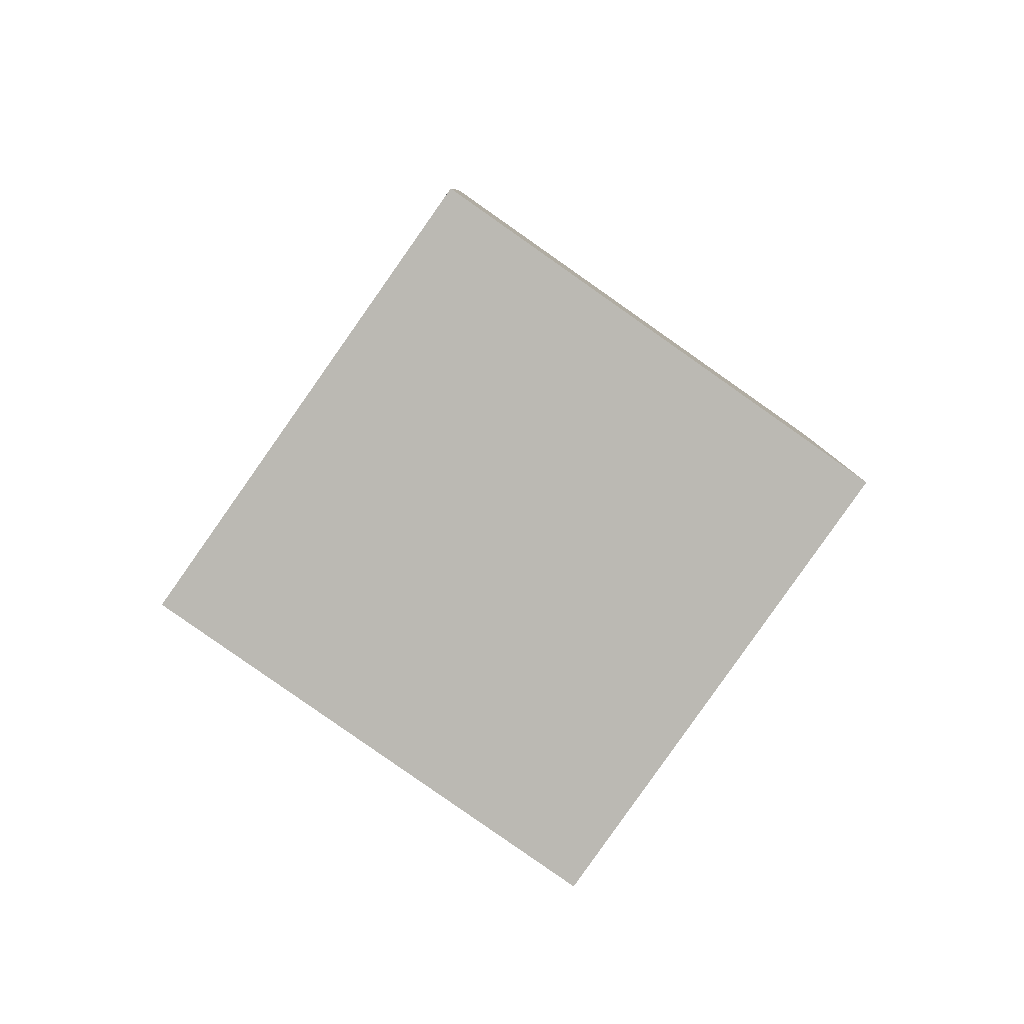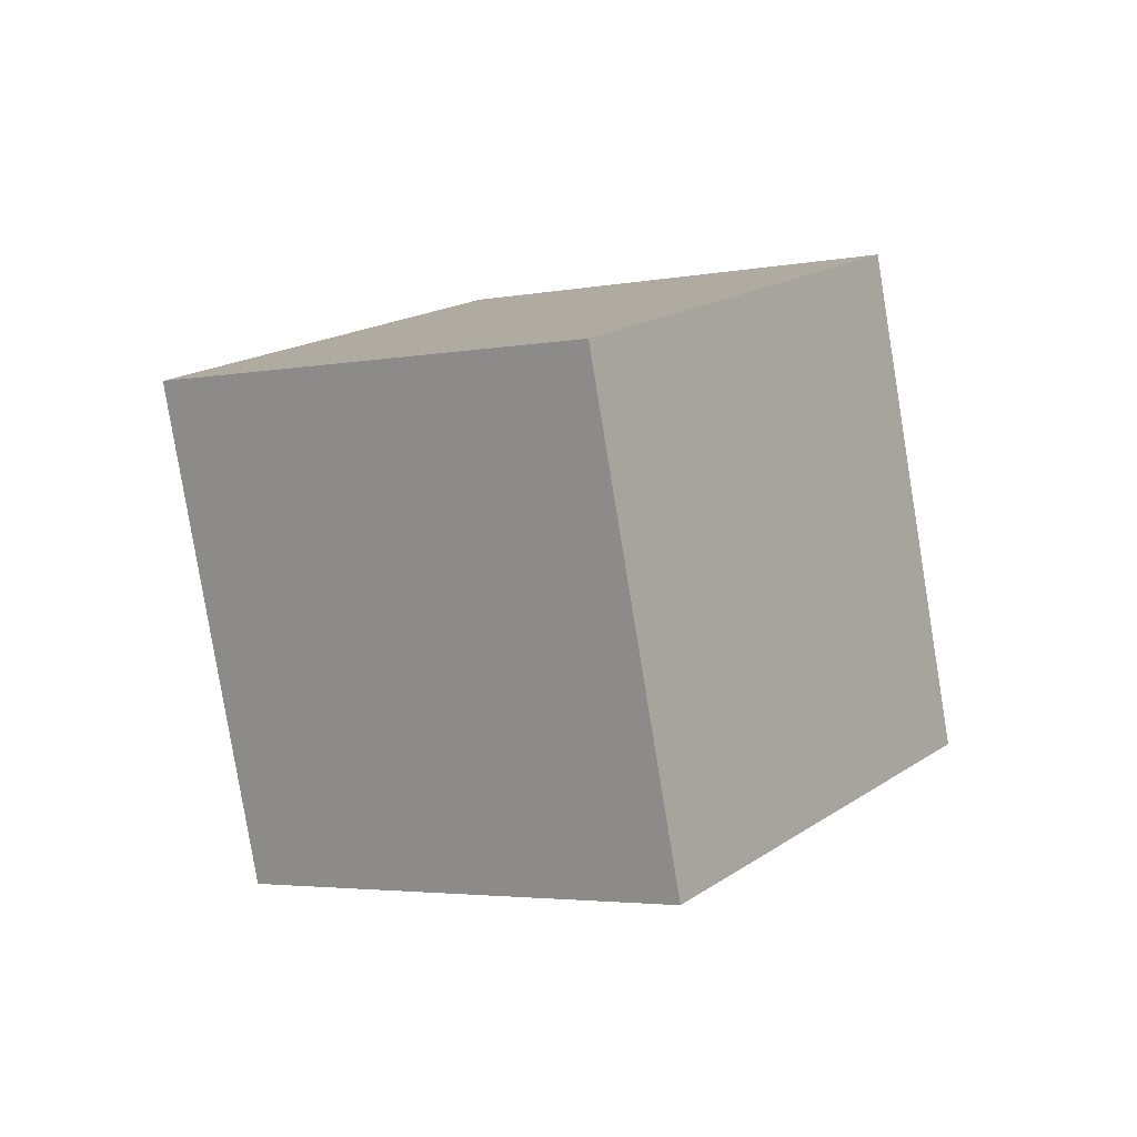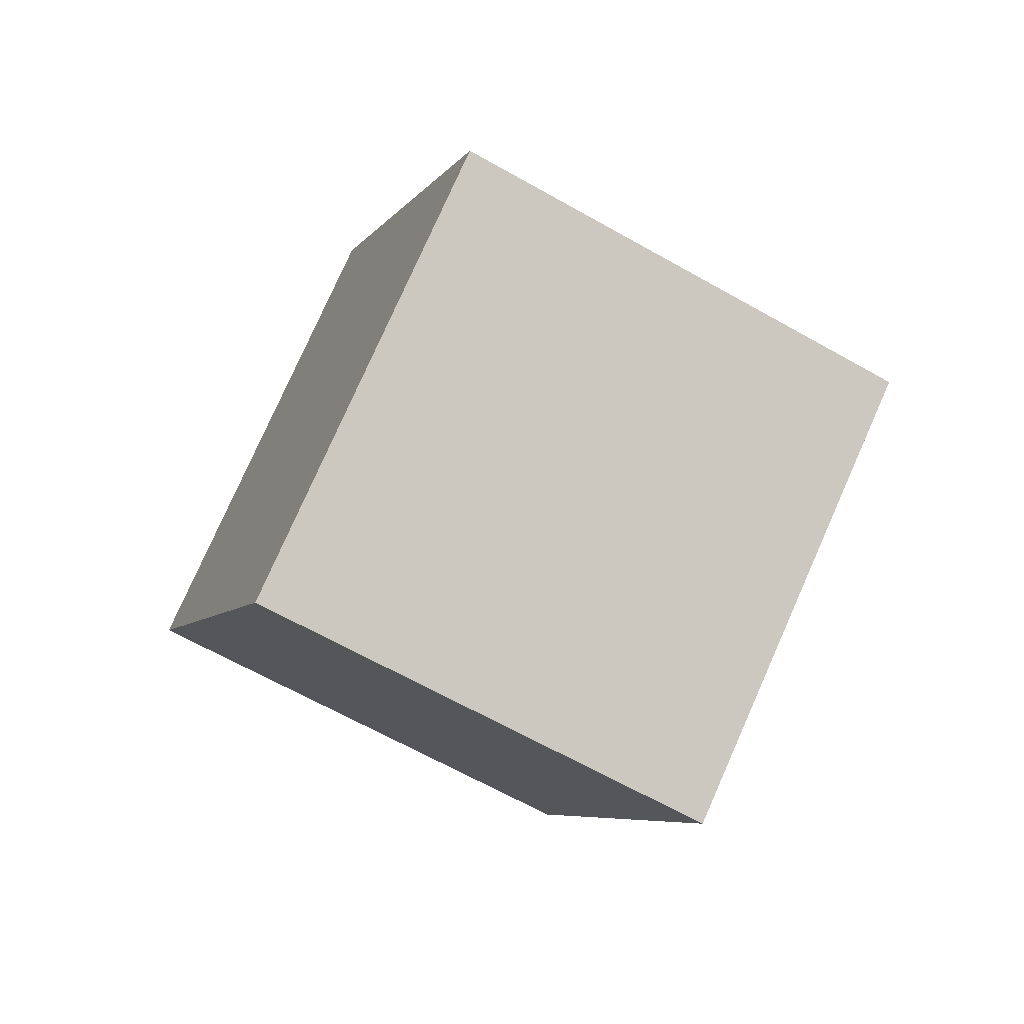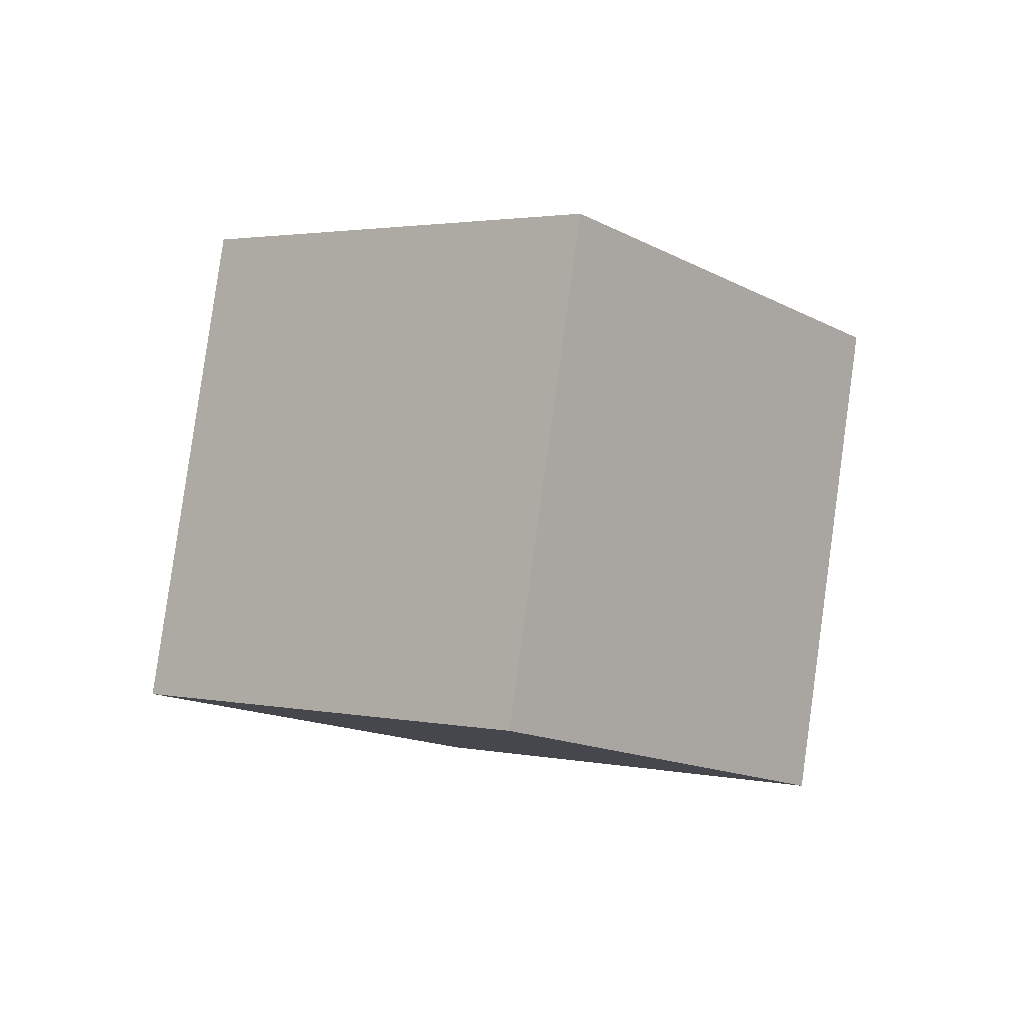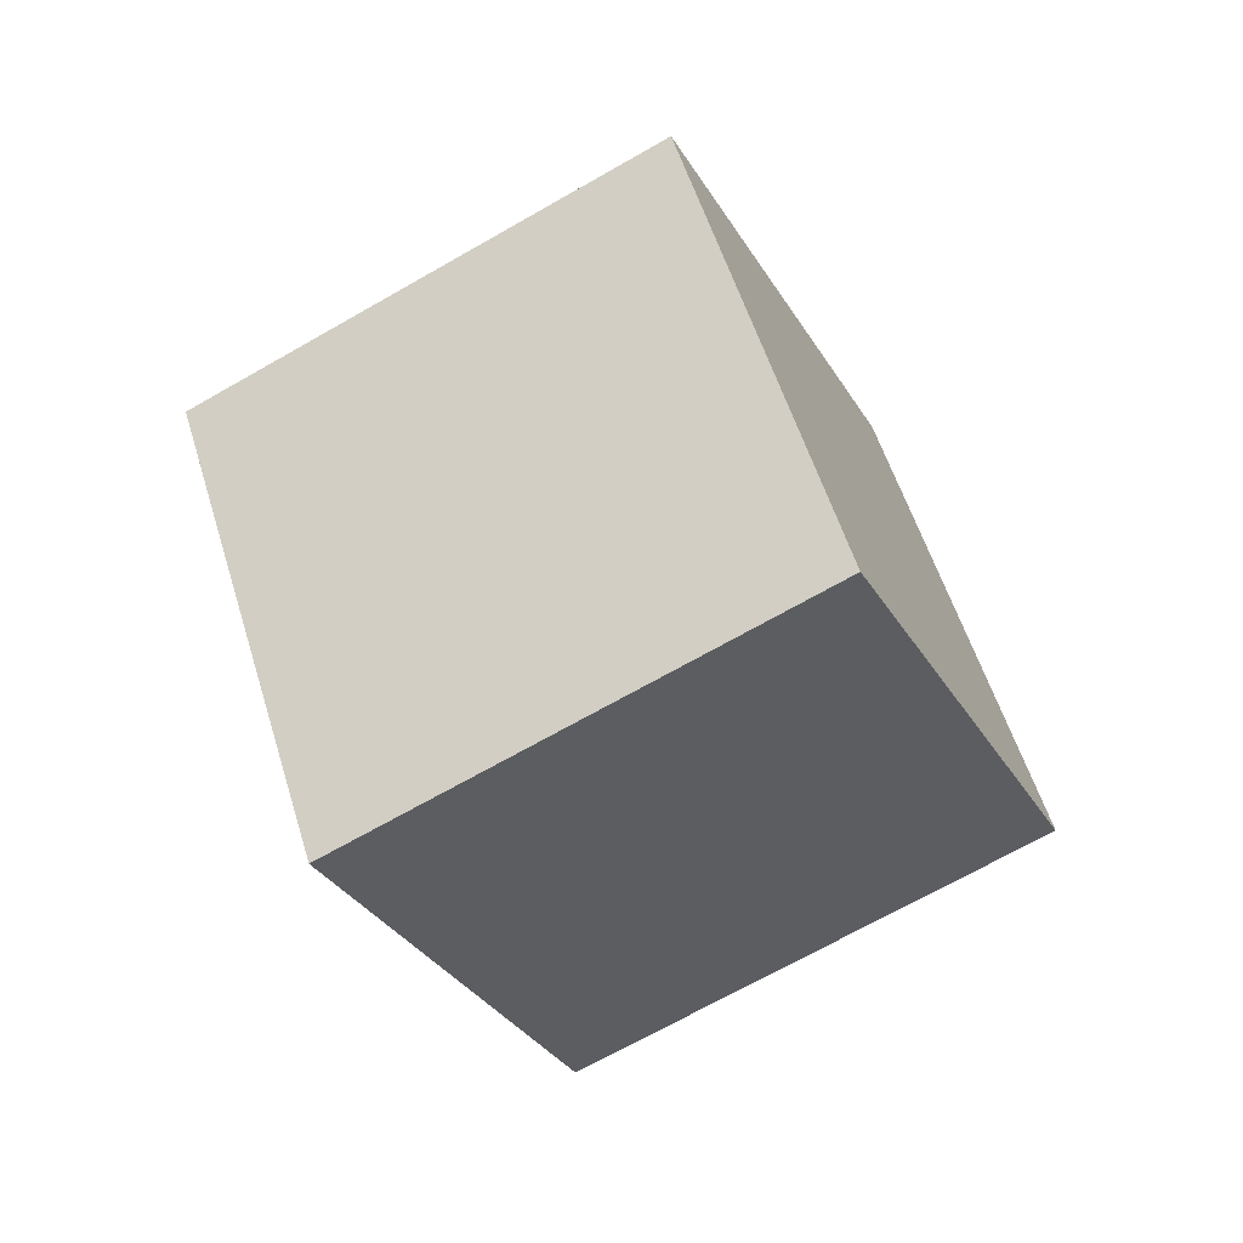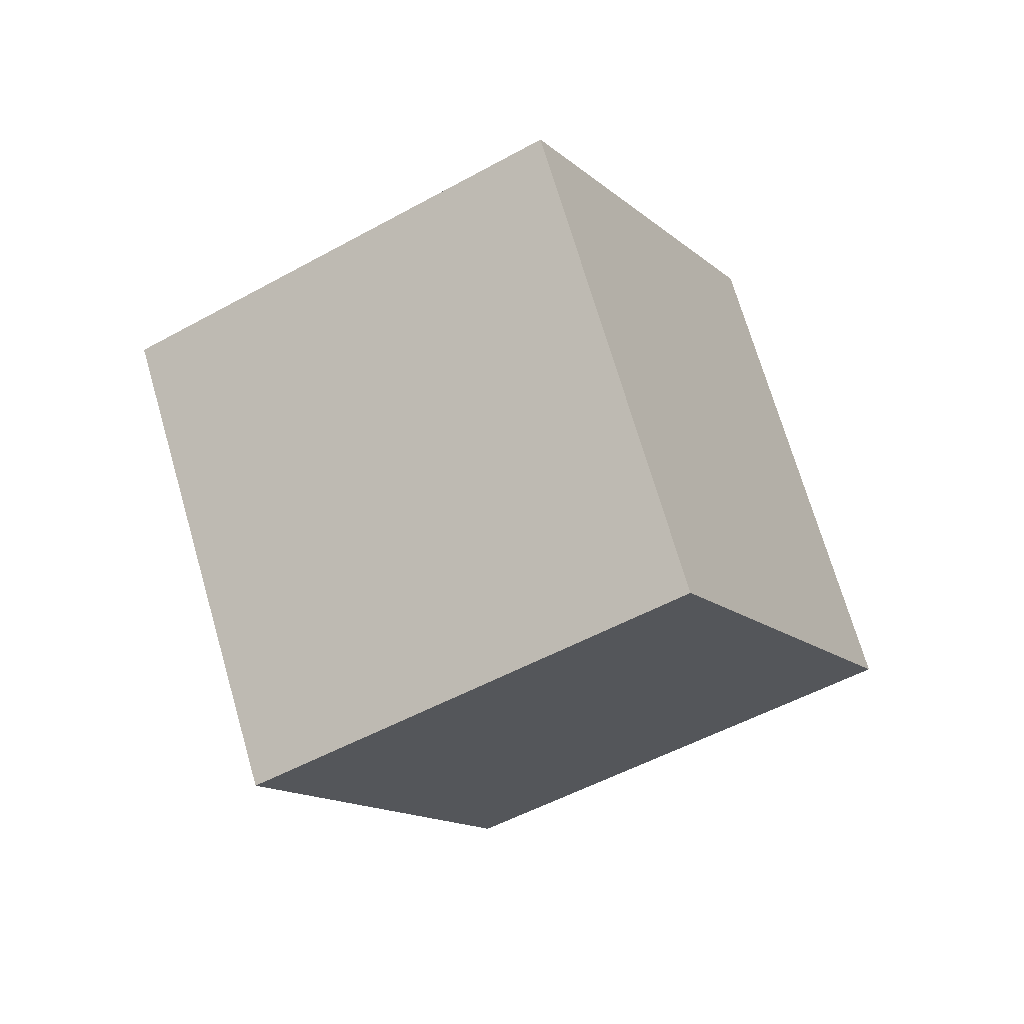
<metadata>
{"format":"obj","ext":"obj","renderer":"f3d","projection":"perspective","resolution":1024,"background":"white","views":[{"elev":37.2,"azim":-125.6,"up":"+Y"},{"elev":54.0,"azim":166.8,"up":"+Y"},{"elev":25.7,"azim":-145.2,"up":"+Y"},{"elev":52.3,"azim":-116.2,"up":"+Z"},{"elev":21.2,"azim":-144.2,"up":"+Z"},{"elev":21.4,"azim":-22.9,"up":"+Z"}]}
</metadata>
<code>
o Cube.001
v 0 -1.707 0.2929
v -0 -0.2929 1.707
v -1.414 -0.7071 -0.7071
v -1.414 0.7071 0.7071
v 1.414 -0.7071 -0.7071
v 1.414 0.7071 0.7071
v 0 0.2929 -1.707
v -0 1.707 -0.2929
f 2 3 1
f 4 7 3
f 8 5 7
f 6 1 5
f 7 1 3
f 4 6 8
f 2 4 3
f 4 8 7
f 8 6 5
f 6 2 1
f 7 5 1
f 4 2 6

</code>
